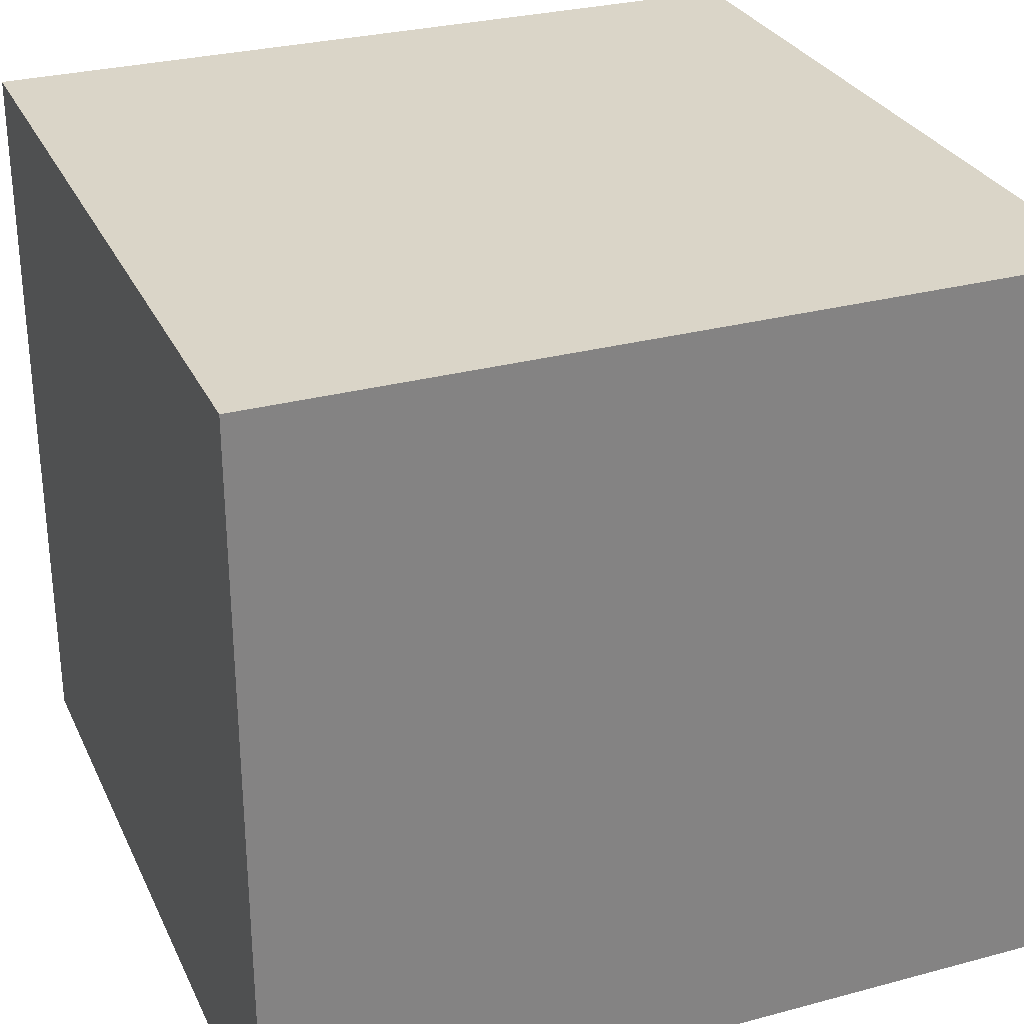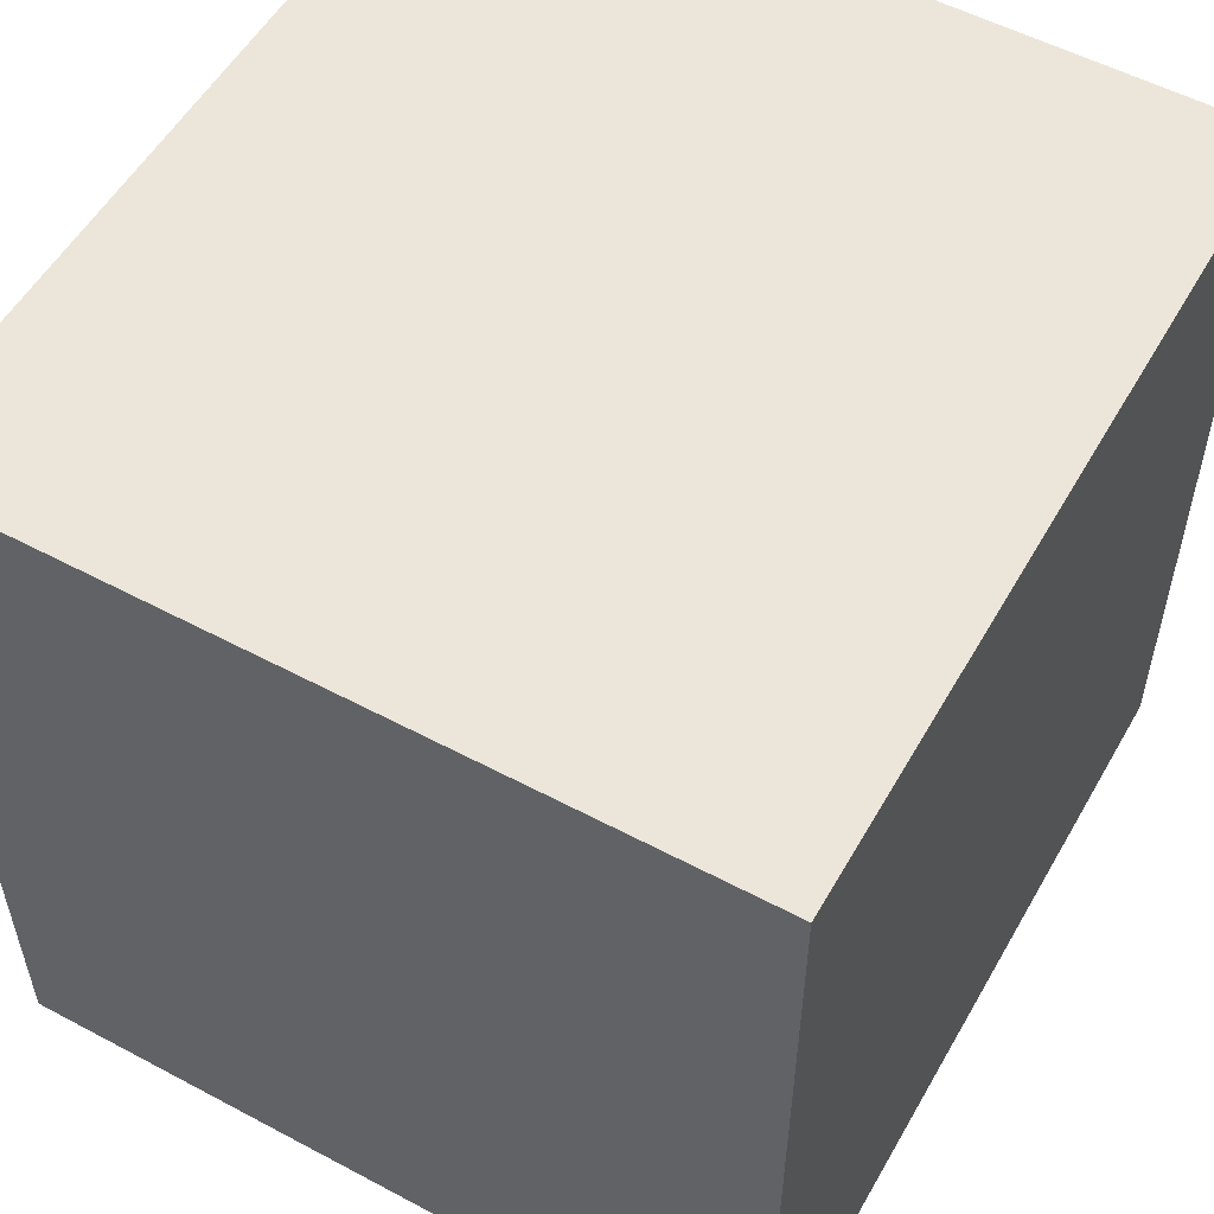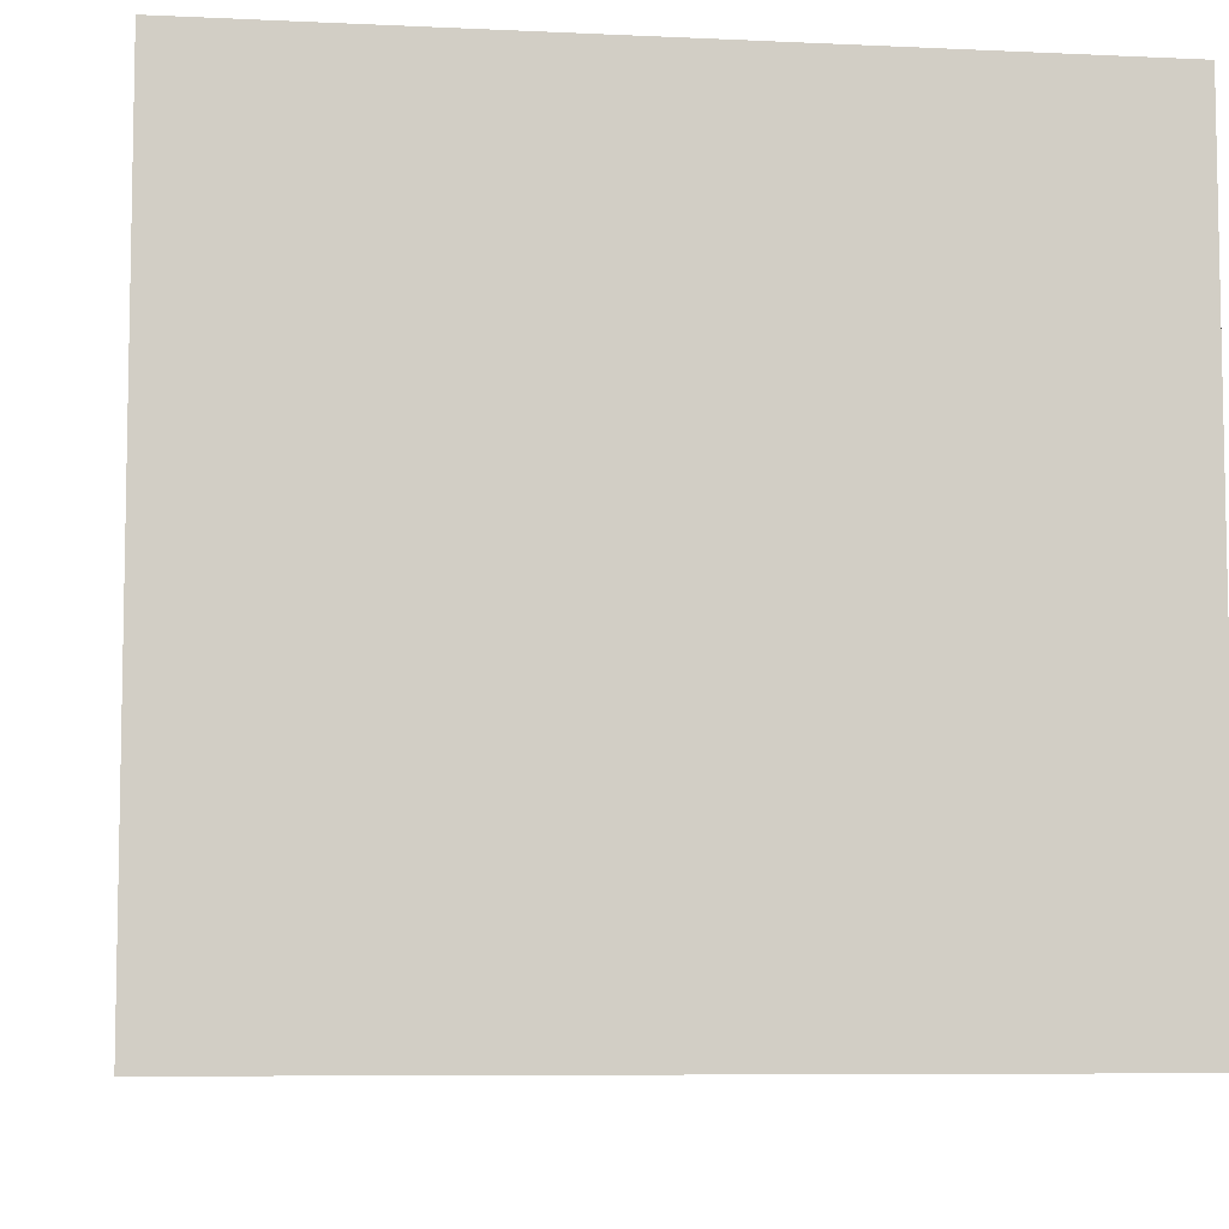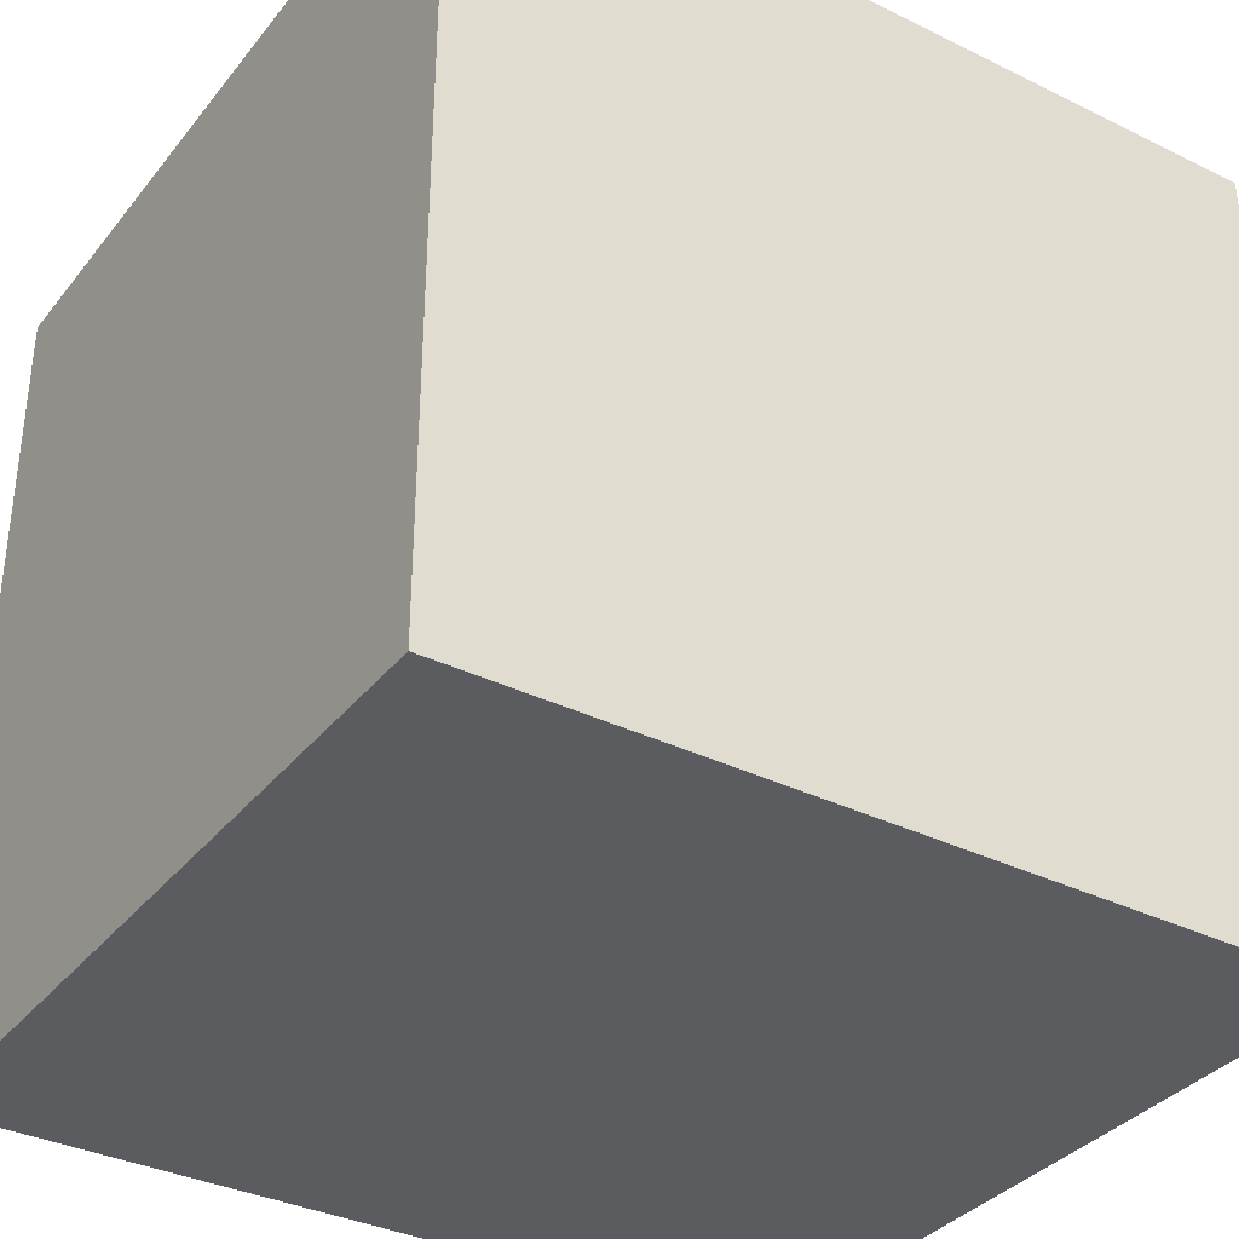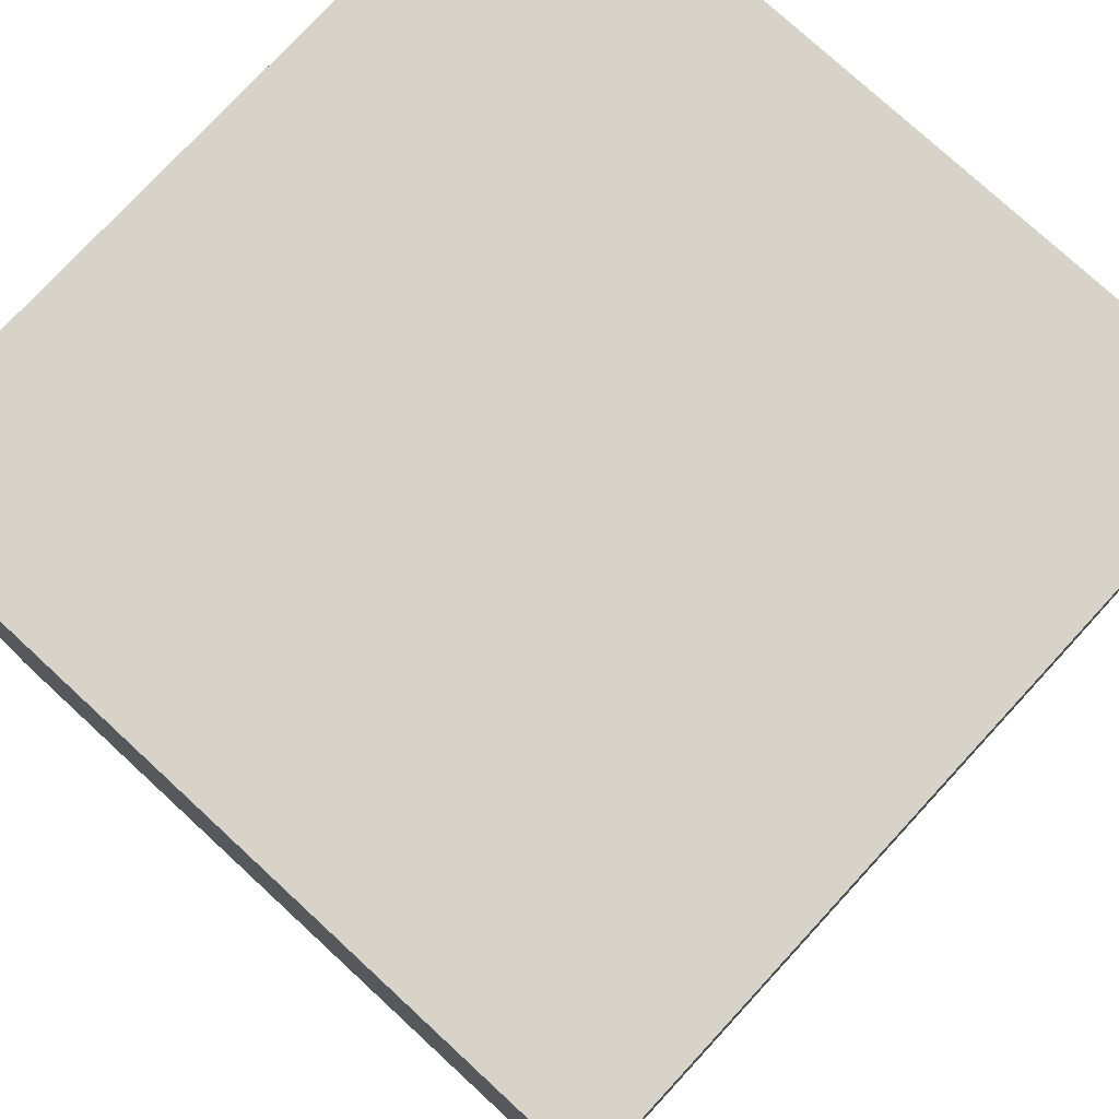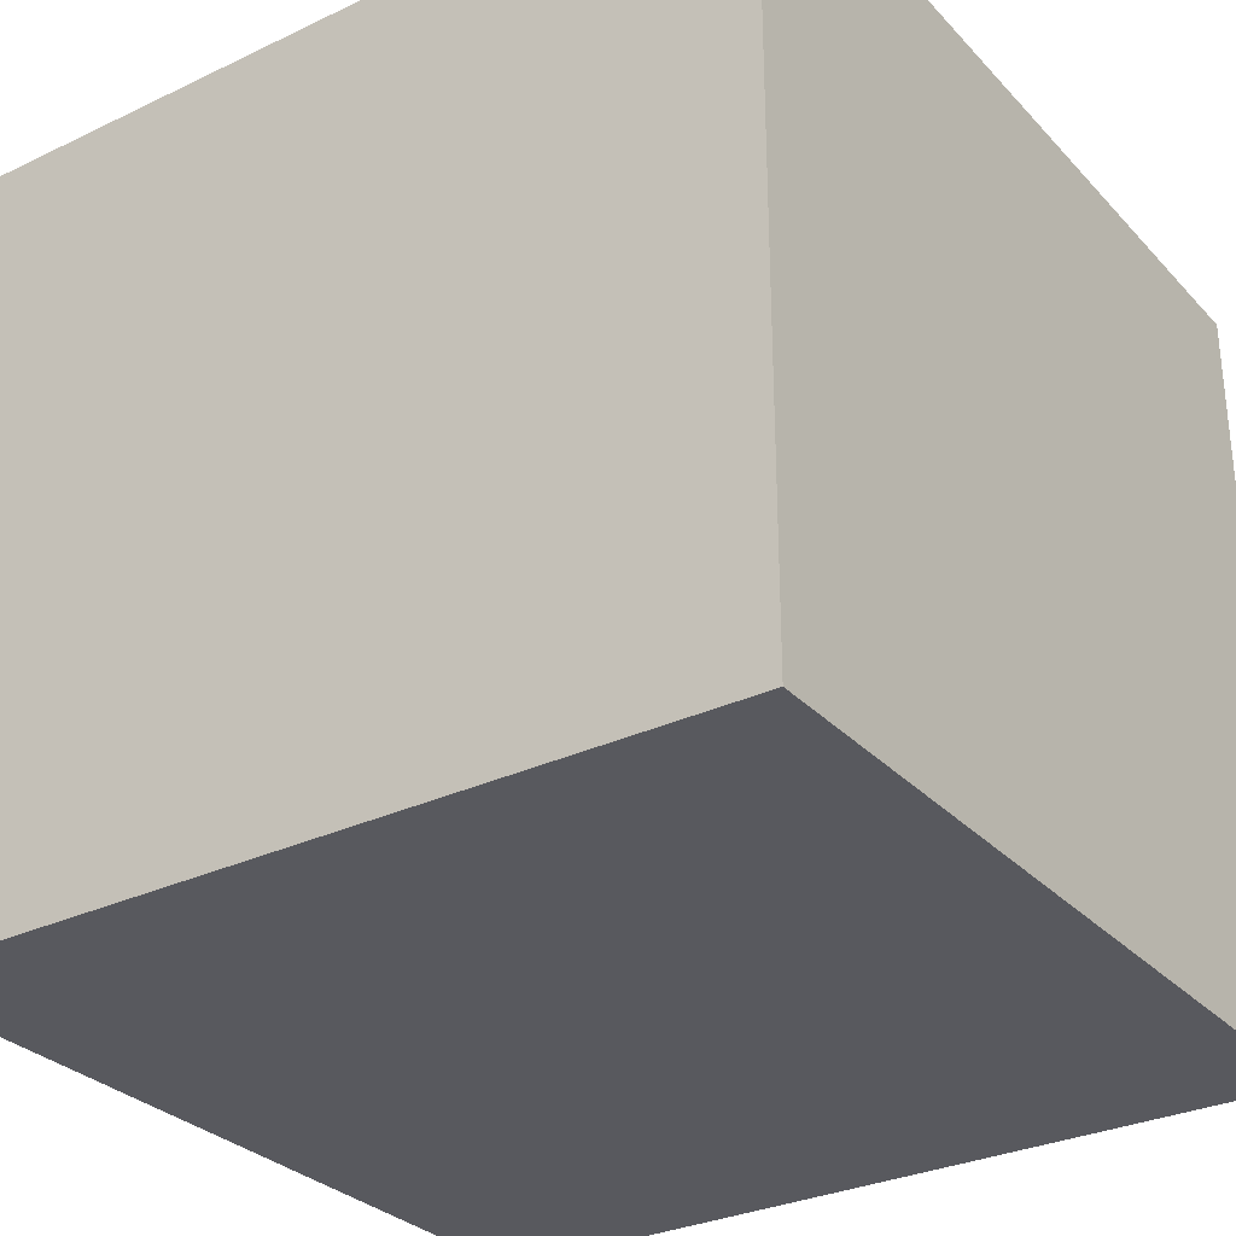
<metadata>
{"format":"obj","ext":"obj","renderer":"f3d","projection":"perspective","resolution":1024,"background":"white","views":[{"elev":29.2,"azim":158.4,"up":"+Y"},{"elev":54.6,"azim":-60.6,"up":"+Z"},{"elev":-7.2,"azim":172.3,"up":"+Y"},{"elev":-35.2,"azim":-33.0,"up":"+Z"},{"elev":76.8,"azim":42.7,"up":"+Y"},{"elev":-30.4,"azim":-145.5,"up":"+Y"}]}
</metadata>
<code>
g Head
v -0.1676 -0.05532 -0.2858
v -0.1676 -0.05532 0.04923
v 0.1674 -0.05532 0.04923
v 0.1674 -0.05532 -0.2858
v -0.1676 0.2596 -0.2858
v -0.1676 -0.05532 -0.2858
v 0.1674 -0.05532 -0.2858
v 0.1674 0.2596 -0.2858
v 0.1674 0.2596 -0.2858
v 0.1674 -0.05532 -0.2858
v 0.1674 -0.05532 0.04923
v 0.1674 0.2596 0.04923
v 0.1674 0.2596 0.04923
v 0.1674 -0.05532 0.04923
v -0.1676 -0.05532 0.04923
v -0.1676 0.2596 0.04923
v -0.1676 0.2596 0.04923
v -0.1676 -0.05532 0.04923
v -0.1676 -0.05532 -0.2858
v -0.1676 0.2596 -0.2858
v -0.1676 0.2596 -0.2858
v 0.1674 0.2596 -0.2858
v 0.1674 0.2596 0.04923
v -0.1676 0.2596 0.04923
g Head_0
f -22 -23 -24
f -21 -22 -24
f -18 -19 -20
f -17 -18 -20
f -14 -15 -16
f -13 -14 -16
f -10 -11 -12
f -9 -10 -12
f -6 -7 -8
f -5 -6 -8
f -2 -3 -4
f -1 -2 -4

</code>
